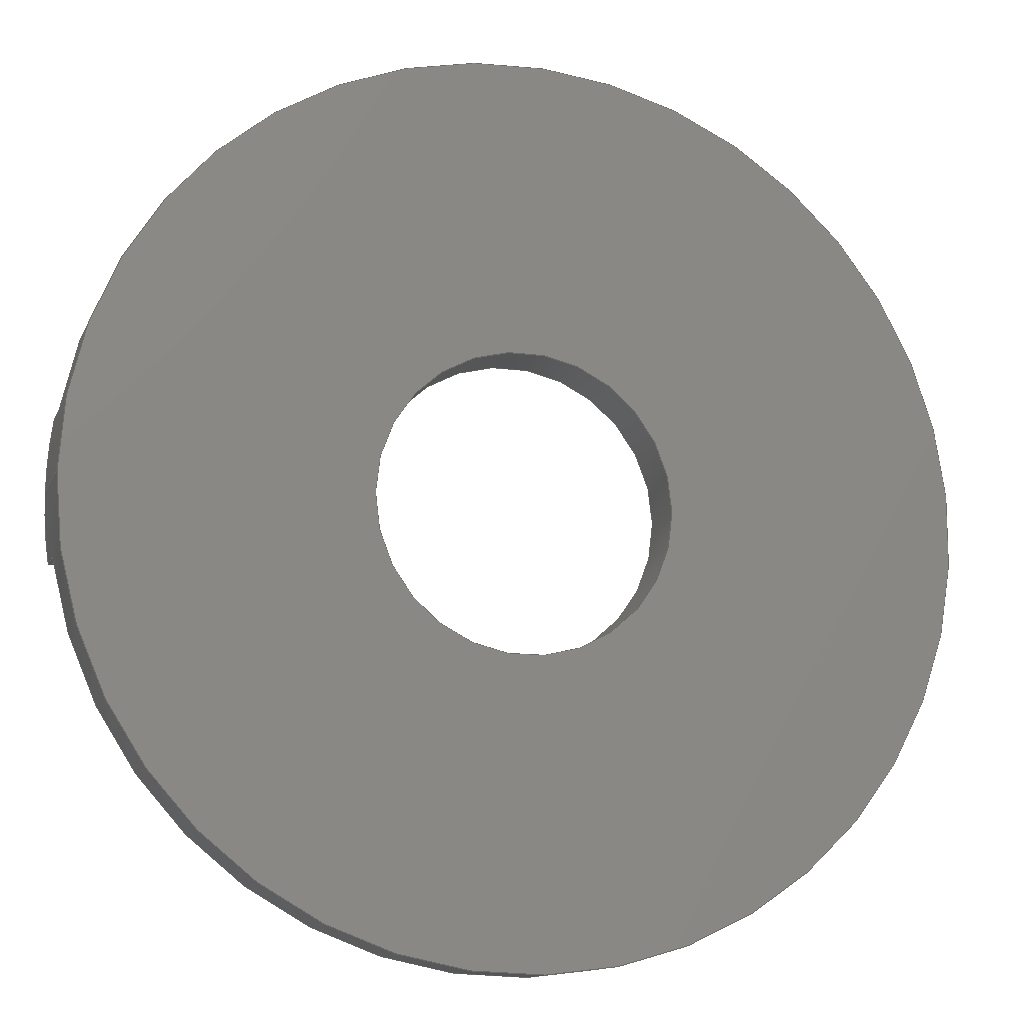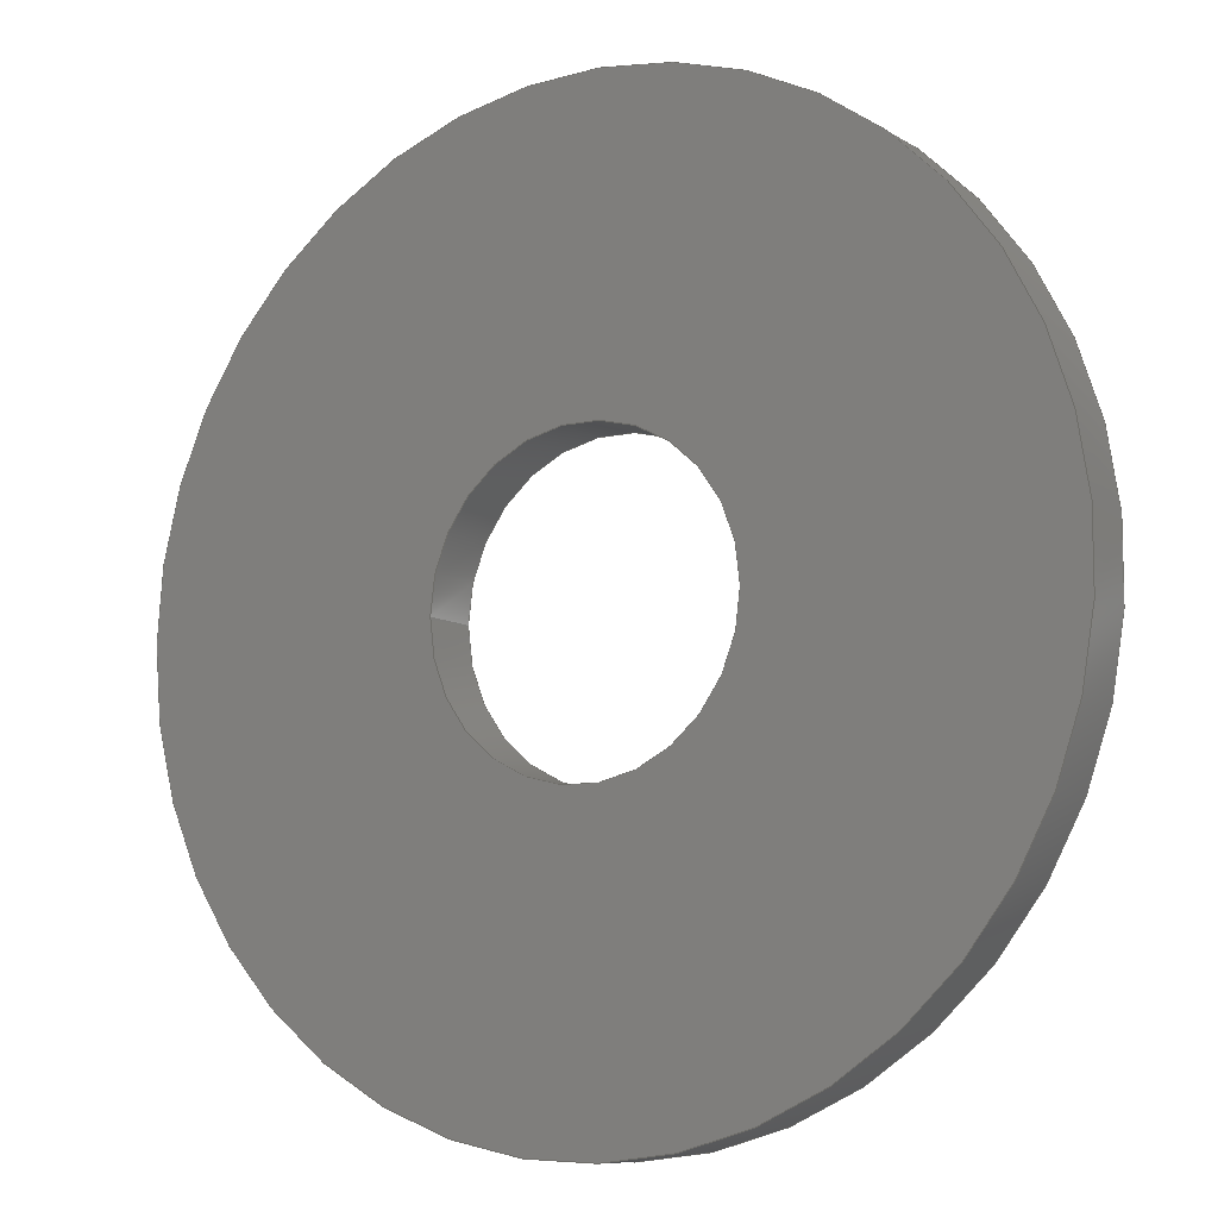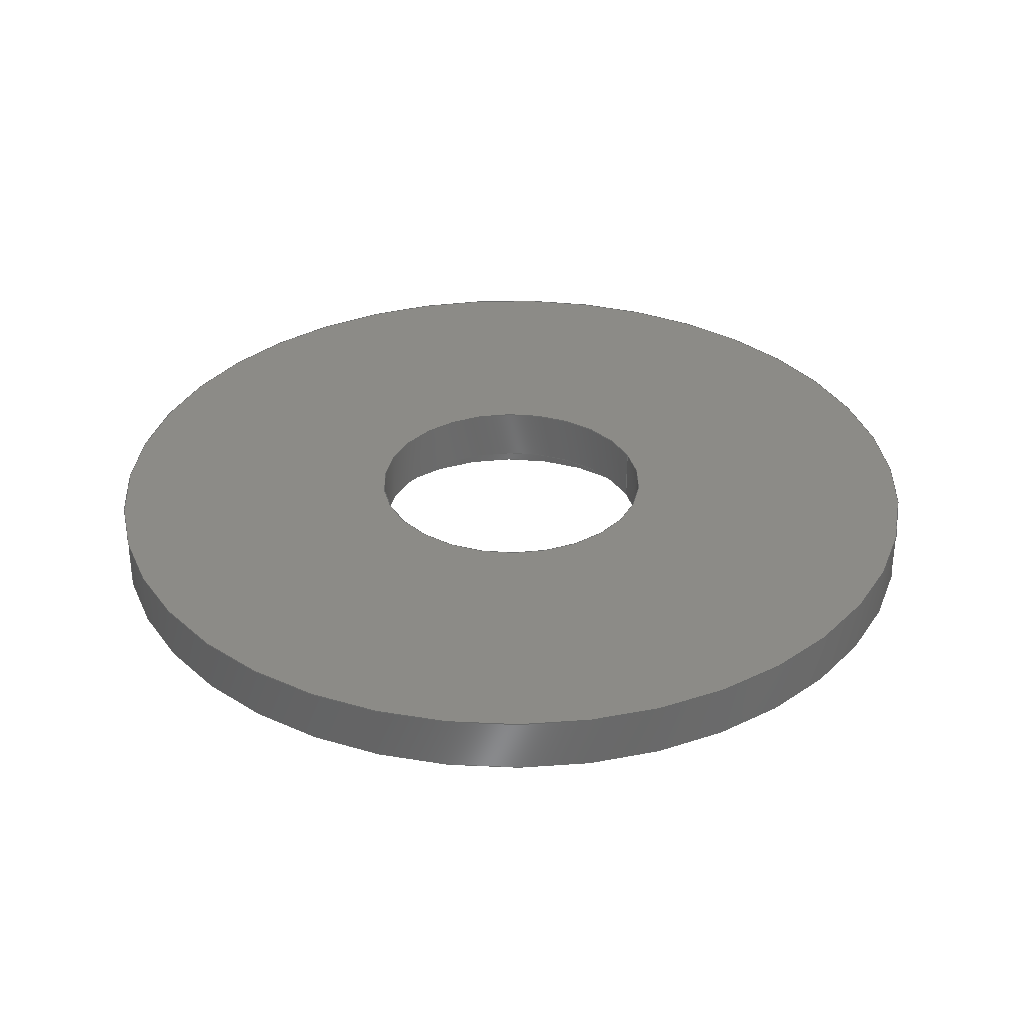
<metadata>
{"format":"step","ext":"step","renderer":"f3d","projection":"perspective","resolution":1024,"background":"white","views":[{"elev":-12.8,"azim":163.0,"up":"+Z"},{"elev":-9.1,"azim":-147.7,"up":"+Z"},{"elev":33.6,"azim":-21.7,"up":"+Y"}]}
</metadata>
<code>
ISO-10303-21;
DATA;
#1=MECHANICAL_DESIGN_GEOMETRIC_PRESENTATION_REPRESENTATION('',(#12),#325);
#2=ITEM_DEFINED_TRANSFORMATION($,$,#184,#205);
#3=ITEM_DEFINED_TRANSFORMATION($,$,#183,#206);
#4=(
REPRESENTATION_RELATIONSHIP($,$,#340,#339)
REPRESENTATION_RELATIONSHIP_WITH_TRANSFORMATION(#2)
SHAPE_REPRESENTATION_RELATIONSHIP()
);
#5=(
REPRESENTATION_RELATIONSHIP($,$,#339,#338)
REPRESENTATION_RELATIONSHIP_WITH_TRANSFORMATION(#3)
SHAPE_REPRESENTATION_RELATIONSHIP()
);
#6=CONTEXT_DEPENDENT_SHAPE_REPRESENTATION(#4,#336);
#7=CONTEXT_DEPENDENT_SHAPE_REPRESENTATION(#5,#337);
#8=NEXT_ASSEMBLY_USAGE_OCCURRENCE('bottom-cap:1','bottom-cap:1',
'bottom-cap:1',#343,#344,'bottom-cap:1');
#9=NEXT_ASSEMBLY_USAGE_OCCURRENCE('programmer:1','programmer:1',
'programmer:1',#342,#343,'programmer:1');
#10=SHAPE_REPRESENTATION_RELATIONSHIP('SRR','None',#340,#11);
#11=ADVANCED_BREP_SHAPE_REPRESENTATION('',(#13),#324);
#12=STYLED_ITEM('',(#357),#13);
#13=MANIFOLD_SOLID_BREP('btm-cap',#169);
#14=FACE_BOUND('',#38,.T.);
#15=FACE_BOUND('',#40,.T.);
#16=FACE_BOUND('',#44,.T.);
#17=PLANE('',#188);
#18=PLANE('',#192);
#19=PLANE('',#193);
#20=PLANE('',#196);
#21=PLANE('',#203);
#22=PLANE('',#204);
#23=FACE_OUTER_BOUND('',#33,.T.);
#24=FACE_OUTER_BOUND('',#34,.T.);
#25=FACE_OUTER_BOUND('',#35,.T.);
#26=FACE_OUTER_BOUND('',#36,.T.);
#27=FACE_OUTER_BOUND('',#37,.T.);
#28=FACE_OUTER_BOUND('',#39,.T.);
#29=FACE_OUTER_BOUND('',#41,.T.);
#30=FACE_OUTER_BOUND('',#42,.T.);
#31=FACE_OUTER_BOUND('',#43,.T.);
#32=FACE_OUTER_BOUND('',#45,.T.);
#33=EDGE_LOOP('',(#113,#114,#115,#116));
#34=EDGE_LOOP('',(#117,#118,#119,#120));
#35=EDGE_LOOP('',(#121,#122,#123,#124));
#36=EDGE_LOOP('',(#125,#126,#127,#128));
#37=EDGE_LOOP('',(#129,#130,#131,#132,#133));
#38=EDGE_LOOP('',(#134));
#39=EDGE_LOOP('',(#135));
#40=EDGE_LOOP('',(#136));
#41=EDGE_LOOP('',(#137,#138,#139,#140));
#42=EDGE_LOOP('',(#141,#142,#143,#144,#145,#146,#147,#148));
#43=EDGE_LOOP('',(#149));
#44=EDGE_LOOP('',(#150));
#45=EDGE_LOOP('',(#151,#152,#153,#154));
#46=LINE('',#275,#57);
#47=LINE('',#280,#58);
#48=LINE('',#282,#59);
#49=LINE('',#284,#60);
#50=LINE('',#285,#61);
#51=LINE('',#291,#62);
#52=LINE('',#294,#63);
#53=LINE('',#296,#64);
#54=LINE('',#297,#65);
#55=LINE('',#308,#66);
#56=LINE('',#312,#67);
#57=VECTOR('',#217,6.2);
#58=VECTOR('',#222,10);
#59=VECTOR('',#223,10);
#60=VECTOR('',#224,10);
#61=VECTOR('',#225,10);
#62=VECTOR('',#232,10);
#63=VECTOR('',#235,10);
#64=VECTOR('',#236,10);
#65=VECTOR('',#237,10);
#66=VECTOR('',#252,5);
#67=VECTOR('',#257,15);
#68=CIRCLE('',#186,6.35);
#69=CIRCLE('',#187,6.35);
#70=CIRCLE('',#190,12.85);
#71=CIRCLE('',#191,12.85);
#72=CIRCLE('',#194,15);
#73=CIRCLE('',#195,15);
#74=CIRCLE('',#197,5);
#75=CIRCLE('',#199,5);
#76=CIRCLE('',#201,15);
#77=CIRCLE('',#202,15);
#78=VERTEX_POINT('',#272);
#79=VERTEX_POINT('',#274);
#80=VERTEX_POINT('',#278);
#81=VERTEX_POINT('',#279);
#82=VERTEX_POINT('',#281);
#83=VERTEX_POINT('',#283);
#84=VERTEX_POINT('',#287);
#85=VERTEX_POINT('',#289);
#86=VERTEX_POINT('',#293);
#87=VERTEX_POINT('',#295);
#88=VERTEX_POINT('',#299);
#89=VERTEX_POINT('',#303);
#90=VERTEX_POINT('',#306);
#91=VERTEX_POINT('',#310);
#92=EDGE_CURVE('',#78,#78,#68,.T.);
#93=EDGE_CURVE('',#78,#79,#46,.T.);
#94=EDGE_CURVE('',#79,#79,#69,.T.);
#95=EDGE_CURVE('',#80,#81,#47,.F.);
#96=EDGE_CURVE('',#80,#82,#48,.T.);
#97=EDGE_CURVE('',#83,#82,#49,.T.);
#98=EDGE_CURVE('',#81,#83,#50,.F.);
#99=EDGE_CURVE('',#81,#84,#70,.F.);
#100=EDGE_CURVE('',#85,#83,#71,.T.);
#101=EDGE_CURVE('',#84,#85,#51,.T.);
#102=EDGE_CURVE('',#84,#86,#52,.F.);
#103=EDGE_CURVE('',#87,#85,#53,.T.);
#104=EDGE_CURVE('',#86,#87,#54,.F.);
#105=EDGE_CURVE('',#82,#88,#72,.T.);
#106=EDGE_CURVE('',#88,#87,#73,.T.);
#107=EDGE_CURVE('',#89,#89,#74,.T.);
#108=EDGE_CURVE('',#90,#90,#75,.T.);
#109=EDGE_CURVE('',#90,#89,#55,.T.);
#110=EDGE_CURVE('',#91,#91,#76,.T.);
#111=EDGE_CURVE('',#91,#88,#56,.T.);
#112=EDGE_CURVE('',#80,#86,#77,.T.);
#113=ORIENTED_EDGE('',*,*,#92,.F.);
#114=ORIENTED_EDGE('',*,*,#93,.T.);
#115=ORIENTED_EDGE('',*,*,#94,.F.);
#116=ORIENTED_EDGE('',*,*,#93,.F.);
#117=ORIENTED_EDGE('',*,*,#95,.F.);
#118=ORIENTED_EDGE('',*,*,#96,.T.);
#119=ORIENTED_EDGE('',*,*,#97,.F.);
#120=ORIENTED_EDGE('',*,*,#98,.F.);
#121=ORIENTED_EDGE('',*,*,#99,.F.);
#122=ORIENTED_EDGE('',*,*,#98,.T.);
#123=ORIENTED_EDGE('',*,*,#100,.F.);
#124=ORIENTED_EDGE('',*,*,#101,.F.);
#125=ORIENTED_EDGE('',*,*,#102,.F.);
#126=ORIENTED_EDGE('',*,*,#101,.T.);
#127=ORIENTED_EDGE('',*,*,#103,.F.);
#128=ORIENTED_EDGE('',*,*,#104,.F.);
#129=ORIENTED_EDGE('',*,*,#105,.T.);
#130=ORIENTED_EDGE('',*,*,#106,.T.);
#131=ORIENTED_EDGE('',*,*,#103,.T.);
#132=ORIENTED_EDGE('',*,*,#100,.T.);
#133=ORIENTED_EDGE('',*,*,#97,.T.);
#134=ORIENTED_EDGE('',*,*,#92,.T.);
#135=ORIENTED_EDGE('',*,*,#94,.T.);
#136=ORIENTED_EDGE('',*,*,#107,.F.);
#137=ORIENTED_EDGE('',*,*,#108,.F.);
#138=ORIENTED_EDGE('',*,*,#109,.T.);
#139=ORIENTED_EDGE('',*,*,#107,.T.);
#140=ORIENTED_EDGE('',*,*,#109,.F.);
#141=ORIENTED_EDGE('',*,*,#110,.F.);
#142=ORIENTED_EDGE('',*,*,#111,.T.);
#143=ORIENTED_EDGE('',*,*,#105,.F.);
#144=ORIENTED_EDGE('',*,*,#96,.F.);
#145=ORIENTED_EDGE('',*,*,#112,.T.);
#146=ORIENTED_EDGE('',*,*,#104,.T.);
#147=ORIENTED_EDGE('',*,*,#106,.F.);
#148=ORIENTED_EDGE('',*,*,#111,.F.);
#149=ORIENTED_EDGE('',*,*,#110,.T.);
#150=ORIENTED_EDGE('',*,*,#108,.T.);
#151=ORIENTED_EDGE('',*,*,#102,.T.);
#152=ORIENTED_EDGE('',*,*,#112,.F.);
#153=ORIENTED_EDGE('',*,*,#95,.T.);
#154=ORIENTED_EDGE('',*,*,#99,.T.);
#155=CYLINDRICAL_SURFACE('',#185,6.35);
#156=CYLINDRICAL_SURFACE('',#189,12.85);
#157=CYLINDRICAL_SURFACE('',#198,5);
#158=CYLINDRICAL_SURFACE('',#200,15);
#159=ADVANCED_FACE('',(#23),#155,.F.);
#160=ADVANCED_FACE('',(#24),#17,.T.);
#161=ADVANCED_FACE('',(#25),#156,.T.);
#162=ADVANCED_FACE('',(#26),#18,.T.);
#163=ADVANCED_FACE('',(#27,#14),#19,.F.);
#164=ADVANCED_FACE('',(#28,#15),#20,.F.);
#165=ADVANCED_FACE('',(#29),#157,.F.);
#166=ADVANCED_FACE('',(#30),#158,.T.);
#167=ADVANCED_FACE('',(#31,#16),#21,.T.);
#168=ADVANCED_FACE('',(#32),#22,.F.);
#169=CLOSED_SHELL('',(#159,#160,#161,#162,#163,#164,#165,#166,#167,#168));
#170=DERIVED_UNIT_ELEMENT(#172,1);
#171=DERIVED_UNIT_ELEMENT(#327,-3);
#172=(
MASS_UNIT()
NAMED_UNIT(*)
SI_UNIT(.KILO.,.GRAM.)
);
#173=DERIVED_UNIT((#170,#171));
#174=MEASURE_REPRESENTATION_ITEM('density measure',
POSITIVE_RATIO_MEASURE(7850),#173);
#175=PROPERTY_DEFINITION_REPRESENTATION(#180,#177);
#176=PROPERTY_DEFINITION_REPRESENTATION(#181,#178);
#177=REPRESENTATION('material name',(#179),#324);
#178=REPRESENTATION('density',(#174),#324);
#179=DESCRIPTIVE_REPRESENTATION_ITEM('Steel','Steel');
#180=PROPERTY_DEFINITION('material property','material name',#344);
#181=PROPERTY_DEFINITION('material property','density of part',#344);
#182=AXIS2_PLACEMENT_3D('',#268,#207,#208);
#183=AXIS2_PLACEMENT_3D('',#269,#209,#210);
#184=AXIS2_PLACEMENT_3D('',#270,#211,#212);
#185=AXIS2_PLACEMENT_3D('',#271,#213,#214);
#186=AXIS2_PLACEMENT_3D('',#273,#215,#216);
#187=AXIS2_PLACEMENT_3D('',#276,#218,#219);
#188=AXIS2_PLACEMENT_3D('',#277,#220,#221);
#189=AXIS2_PLACEMENT_3D('',#286,#226,#227);
#190=AXIS2_PLACEMENT_3D('',#288,#228,#229);
#191=AXIS2_PLACEMENT_3D('',#290,#230,#231);
#192=AXIS2_PLACEMENT_3D('',#292,#233,#234);
#193=AXIS2_PLACEMENT_3D('',#298,#238,#239);
#194=AXIS2_PLACEMENT_3D('',#300,#240,#241);
#195=AXIS2_PLACEMENT_3D('',#301,#242,#243);
#196=AXIS2_PLACEMENT_3D('',#302,#244,#245);
#197=AXIS2_PLACEMENT_3D('',#304,#246,#247);
#198=AXIS2_PLACEMENT_3D('',#305,#248,#249);
#199=AXIS2_PLACEMENT_3D('',#307,#250,#251);
#200=AXIS2_PLACEMENT_3D('',#309,#253,#254);
#201=AXIS2_PLACEMENT_3D('',#311,#255,#256);
#202=AXIS2_PLACEMENT_3D('',#313,#258,#259);
#203=AXIS2_PLACEMENT_3D('',#314,#260,#261);
#204=AXIS2_PLACEMENT_3D('',#315,#262,#263);
#205=AXIS2_PLACEMENT_3D('',#316,#264,#265);
#206=AXIS2_PLACEMENT_3D('',#317,#266,#267);
#207=DIRECTION('axis',(0,0,1));
#208=DIRECTION('refdir',(1,0,0));
#209=DIRECTION('axis',(0,0,1));
#210=DIRECTION('refdir',(1,0,0));
#211=DIRECTION('axis',(0,0,1));
#212=DIRECTION('refdir',(1,0,0));
#213=DIRECTION('center_axis',(0,-1,0));
#214=DIRECTION('ref_axis',(-1,0,0));
#215=DIRECTION('center_axis',(0,1,0));
#216=DIRECTION('ref_axis',(-1,0,0));
#217=DIRECTION('',(0,1,0));
#218=DIRECTION('center_axis',(0,-1,0));
#219=DIRECTION('ref_axis',(-1,0,0));
#220=DIRECTION('center_axis',(0,0,-1));
#221=DIRECTION('ref_axis',(1,0,0));
#222=DIRECTION('',(1,0,0));
#223=DIRECTION('',(0,-1,0));
#224=DIRECTION('',(1,0,0));
#225=DIRECTION('',(0,1,0));
#226=DIRECTION('center_axis',(0,-1,0));
#227=DIRECTION('ref_axis',(-1,0,0));
#228=DIRECTION('center_axis',(0,-1,0));
#229=DIRECTION('ref_axis',(-1,0,0));
#230=DIRECTION('center_axis',(0,-1,0));
#231=DIRECTION('ref_axis',(-1,0,0));
#232=DIRECTION('',(0,-1,0));
#233=DIRECTION('center_axis',(3.413e-15,0,1));
#234=DIRECTION('ref_axis',(-1,0,3.413e-15));
#235=DIRECTION('',(-1,0,3.413e-15));
#236=DIRECTION('',(-1,0,3.413e-15));
#237=DIRECTION('',(0,1,0));
#238=DIRECTION('center_axis',(0,1,0));
#239=DIRECTION('ref_axis',(-1,0,0));
#240=DIRECTION('center_axis',(0,-1,0));
#241=DIRECTION('ref_axis',(-1,0,0));
#242=DIRECTION('center_axis',(0,-1,0));
#243=DIRECTION('ref_axis',(-1,0,0));
#244=DIRECTION('center_axis',(0,1,0));
#245=DIRECTION('ref_axis',(-1,0,0));
#246=DIRECTION('center_axis',(0,-1,0));
#247=DIRECTION('ref_axis',(-1,0,0));
#248=DIRECTION('center_axis',(0,1,0));
#249=DIRECTION('ref_axis',(-1,0,0));
#250=DIRECTION('center_axis',(0,-1,0));
#251=DIRECTION('ref_axis',(-1,0,0));
#252=DIRECTION('',(0,-1,0));
#253=DIRECTION('center_axis',(0,1,0));
#254=DIRECTION('ref_axis',(-1,0,0));
#255=DIRECTION('center_axis',(0,1,0));
#256=DIRECTION('ref_axis',(-1,0,0));
#257=DIRECTION('',(0,-1,0));
#258=DIRECTION('center_axis',(0,1,0));
#259=DIRECTION('ref_axis',(-1,0,0));
#260=DIRECTION('center_axis',(0,1,0));
#261=DIRECTION('ref_axis',(-1,0,0));
#262=DIRECTION('center_axis',(0,1,0));
#263=DIRECTION('ref_axis',(-1,0,0));
#264=DIRECTION('',(0,0,1));
#265=DIRECTION('',(1,0,0));
#266=DIRECTION('',(0,0,1));
#267=DIRECTION('',(1,0,0));
#268=CARTESIAN_POINT('',(0,0,0));
#269=CARTESIAN_POINT('',(0,0,0));
#270=CARTESIAN_POINT('',(0,0,0));
#271=CARTESIAN_POINT('Origin',(0,15.6,0));
#272=CARTESIAN_POINT('',(6.35,14.6,-7.777e-16));
#273=CARTESIAN_POINT('Origin',(0,14.6,0));
#274=CARTESIAN_POINT('',(6.35,15.75,7.777e-16));
#275=CARTESIAN_POINT('',(6.35,15.6,7.777e-16));
#276=CARTESIAN_POINT('Origin',(0,15.75,0));
#277=CARTESIAN_POINT('Origin',(12.76,15.6,-2.35));
#278=CARTESIAN_POINT('',(14.81,15.75,-2.35));
#279=CARTESIAN_POINT('',(12.63,15.75,-2.35));
#280=CARTESIAN_POINT('',(6.379,15.75,-2.35));
#281=CARTESIAN_POINT('',(14.81,14.6,-2.35));
#282=CARTESIAN_POINT('',(14.81,15.6,-2.35));
#283=CARTESIAN_POINT('',(12.63,14.6,-2.35));
#284=CARTESIAN_POINT('',(6.879,14.6,-2.35));
#285=CARTESIAN_POINT('',(12.63,15.6,-2.35));
#286=CARTESIAN_POINT('Origin',(0,15.6,0));
#287=CARTESIAN_POINT('',(12.63,15.75,2.35));
#288=CARTESIAN_POINT('Origin',(0,15.75,0));
#289=CARTESIAN_POINT('',(12.63,14.6,2.35));
#290=CARTESIAN_POINT('Origin',(0,14.6,0));
#291=CARTESIAN_POINT('',(12.63,15.6,2.35));
#292=CARTESIAN_POINT('Origin',(14.79,15.6,2.35));
#293=CARTESIAN_POINT('',(14.81,15.75,2.35));
#294=CARTESIAN_POINT('',(7.395,15.75,2.35));
#295=CARTESIAN_POINT('',(14.81,14.6,2.35));
#296=CARTESIAN_POINT('',(7.895,14.6,2.35));
#297=CARTESIAN_POINT('',(14.81,15.6,2.35));
#298=CARTESIAN_POINT('Origin',(1,14.6,0));
#299=CARTESIAN_POINT('',(15,14.6,3.835e-16));
#300=CARTESIAN_POINT('Origin',(1.11e-15,14.6,2.22e-15));
#301=CARTESIAN_POINT('Origin',(1.11e-15,14.6,2.22e-15));
#302=CARTESIAN_POINT('Origin',(0,15.75,2.22e-15));
#303=CARTESIAN_POINT('',(5,15.75,6.123e-16));
#304=CARTESIAN_POINT('Origin',(0,15.75,0));
#305=CARTESIAN_POINT('Origin',(0,15.6,0));
#306=CARTESIAN_POINT('',(5,17.6,-6.123e-16));
#307=CARTESIAN_POINT('Origin',(0,17.6,0));
#308=CARTESIAN_POINT('',(5,15.6,-6.123e-16));
#309=CARTESIAN_POINT('Origin',(1.11e-15,15.6,2.22e-15));
#310=CARTESIAN_POINT('',(15,17.6,3.835e-16));
#311=CARTESIAN_POINT('Origin',(1.11e-15,17.6,2.22e-15));
#312=CARTESIAN_POINT('',(15,15.6,3.835e-16));
#313=CARTESIAN_POINT('Origin',(1.11e-15,15.75,2.22e-15));
#314=CARTESIAN_POINT('Origin',(0,17.6,2.22e-15));
#315=CARTESIAN_POINT('Origin',(0,15.75,2.22e-15));
#316=CARTESIAN_POINT('',(0,0,0));
#317=CARTESIAN_POINT('',(0,0,0));
#318=UNCERTAINTY_MEASURE_WITH_UNIT(LENGTH_MEASURE(0.01),#326,
'DISTANCE_ACCURACY_VALUE',
'Maximum model space distance between geometric entities at asserted c
onnectivities');
#319=UNCERTAINTY_MEASURE_WITH_UNIT(LENGTH_MEASURE(0.01),#326,
'DISTANCE_ACCURACY_VALUE',
'Maximum model space distance between geometric entities at asserted c
onnectivities');
#320=UNCERTAINTY_MEASURE_WITH_UNIT(LENGTH_MEASURE(0.01),#326,
'DISTANCE_ACCURACY_VALUE',
'Maximum model space distance between geometric entities at asserted c
onnectivities');
#321=UNCERTAINTY_MEASURE_WITH_UNIT(LENGTH_MEASURE(0.01),#326,
'DISTANCE_ACCURACY_VALUE',
'Maximum model space distance between geometric entities at asserted c
onnectivities');
#322=(
GEOMETRIC_REPRESENTATION_CONTEXT(3)
GLOBAL_UNCERTAINTY_ASSIGNED_CONTEXT((#318))
GLOBAL_UNIT_ASSIGNED_CONTEXT((#326,#328,#329))
REPRESENTATION_CONTEXT('','3D')
);
#323=(
GEOMETRIC_REPRESENTATION_CONTEXT(3)
GLOBAL_UNCERTAINTY_ASSIGNED_CONTEXT((#319))
GLOBAL_UNIT_ASSIGNED_CONTEXT((#326,#328,#329))
REPRESENTATION_CONTEXT('','3D')
);
#324=(
GEOMETRIC_REPRESENTATION_CONTEXT(3)
GLOBAL_UNCERTAINTY_ASSIGNED_CONTEXT((#320))
GLOBAL_UNIT_ASSIGNED_CONTEXT((#326,#328,#329))
REPRESENTATION_CONTEXT('','3D')
);
#325=(
GEOMETRIC_REPRESENTATION_CONTEXT(3)
GLOBAL_UNCERTAINTY_ASSIGNED_CONTEXT((#321))
GLOBAL_UNIT_ASSIGNED_CONTEXT((#326,#328,#329))
REPRESENTATION_CONTEXT('','3D')
);
#326=(
LENGTH_UNIT()
NAMED_UNIT(*)
SI_UNIT(.MILLI.,.METRE.)
);
#327=(
LENGTH_UNIT()
NAMED_UNIT(*)
SI_UNIT($,.METRE.)
);
#328=(
NAMED_UNIT(*)
PLANE_ANGLE_UNIT()
SI_UNIT($,.RADIAN.)
);
#329=(
NAMED_UNIT(*)
SI_UNIT($,.STERADIAN.)
SOLID_ANGLE_UNIT()
);
#330=SHAPE_DEFINITION_REPRESENTATION(#333,#338);
#331=SHAPE_DEFINITION_REPRESENTATION(#334,#339);
#332=SHAPE_DEFINITION_REPRESENTATION(#335,#340);
#333=PRODUCT_DEFINITION_SHAPE('',$,#342);
#334=PRODUCT_DEFINITION_SHAPE('',$,#343);
#335=PRODUCT_DEFINITION_SHAPE('',$,#344);
#336=PRODUCT_DEFINITION_SHAPE($,$,#8);
#337=PRODUCT_DEFINITION_SHAPE($,$,#9);
#338=SHAPE_REPRESENTATION('',(#182,#206),#322);
#339=SHAPE_REPRESENTATION('',(#183,#205),#323);
#340=SHAPE_REPRESENTATION('',(#184),#324);
#341=PRODUCT_DEFINITION_CONTEXT('part definition',#352,'design');
#342=PRODUCT_DEFINITION('new-832-programmer','new-832-programmer v20',#345,
#341);
#343=PRODUCT_DEFINITION('programmer','programmer',#346,#341);
#344=PRODUCT_DEFINITION('bottom-cap','bottom-cap',#347,#341);
#345=PRODUCT_DEFINITION_FORMATION('',$,#354);
#346=PRODUCT_DEFINITION_FORMATION('',$,#355);
#347=PRODUCT_DEFINITION_FORMATION('',$,#356);
#348=PRODUCT_RELATED_PRODUCT_CATEGORY('new-832-programmer v20',
'new-832-programmer v20',(#354));
#349=PRODUCT_RELATED_PRODUCT_CATEGORY('programmer','programmer',(#355));
#350=PRODUCT_RELATED_PRODUCT_CATEGORY('bottom-cap','bottom-cap',(#356));
#351=APPLICATION_PROTOCOL_DEFINITION('international standard',
'automotive_design',2009,#352);
#352=APPLICATION_CONTEXT(
'Core Data for Automotive Mechanical Design Process');
#353=PRODUCT_CONTEXT('part definition',#352,'mechanical');
#354=PRODUCT('new-832-programmer','new-832-programmer v20',$,(#353));
#355=PRODUCT('programmer','programmer',$,(#353));
#356=PRODUCT('bottom-cap','bottom-cap',$,(#353));
#357=PRESENTATION_STYLE_ASSIGNMENT((#358));
#358=SURFACE_STYLE_USAGE(.BOTH.,#359);
#359=SURFACE_SIDE_STYLE('',(#360));
#360=SURFACE_STYLE_FILL_AREA(#361);
#361=FILL_AREA_STYLE('Steel - Satin',(#362));
#362=FILL_AREA_STYLE_COLOUR('Steel - Satin',#363);
#363=COLOUR_RGB('Steel - Satin',0.6275,0.6275,0.6275);
ENDSEC;
END-ISO-10303-21;

</code>
